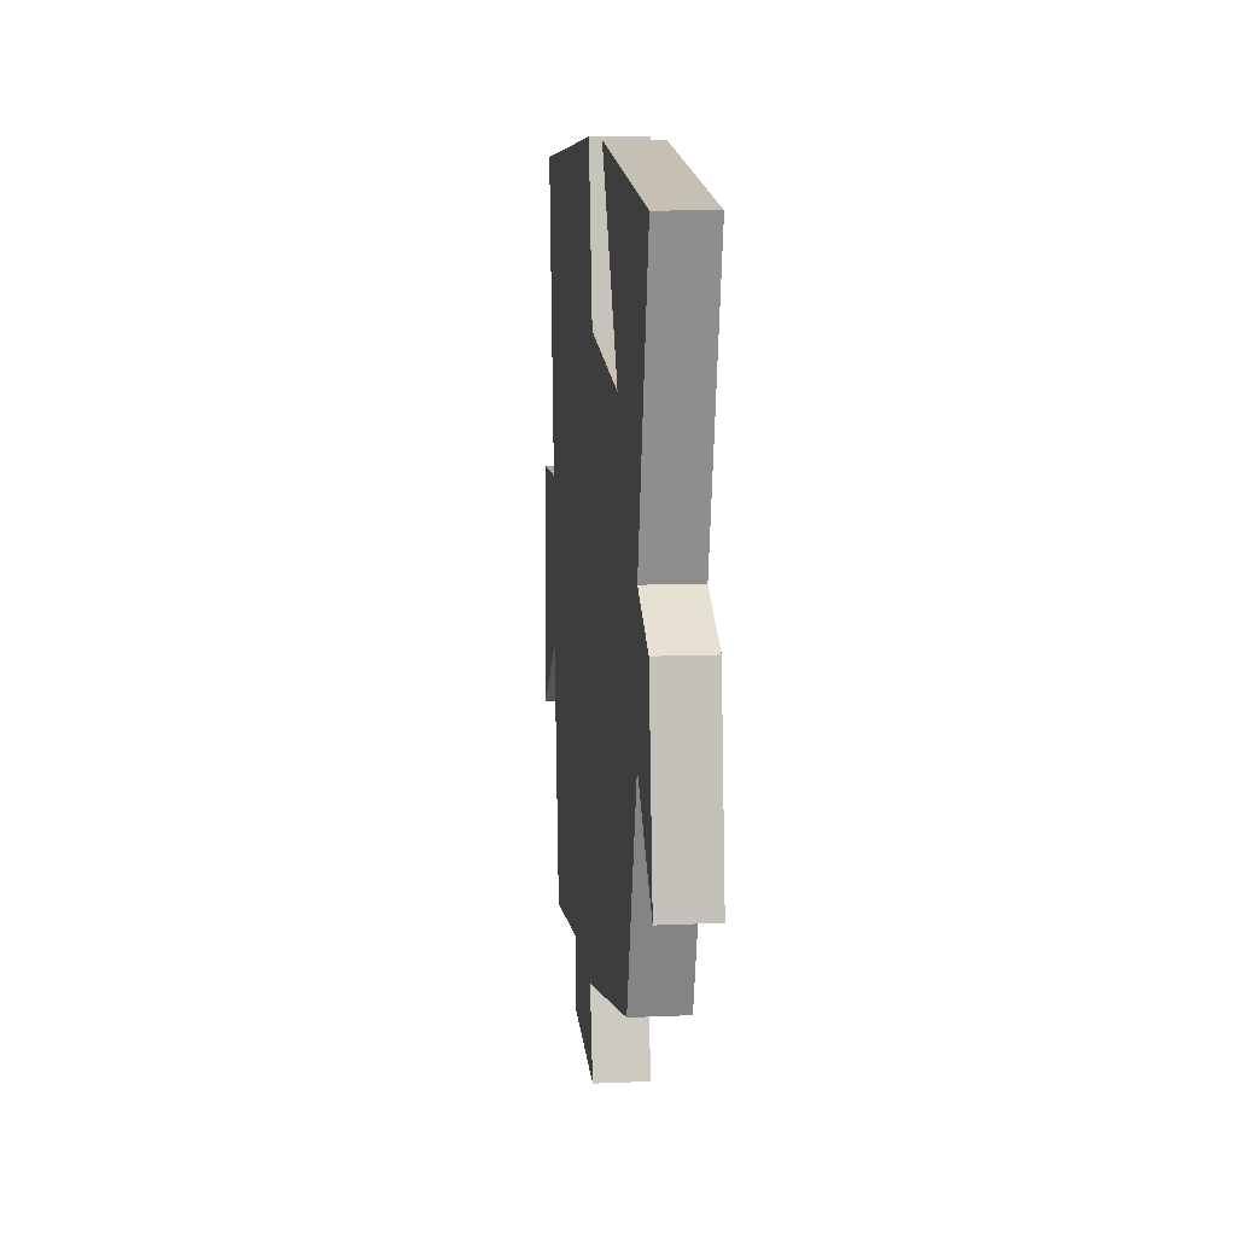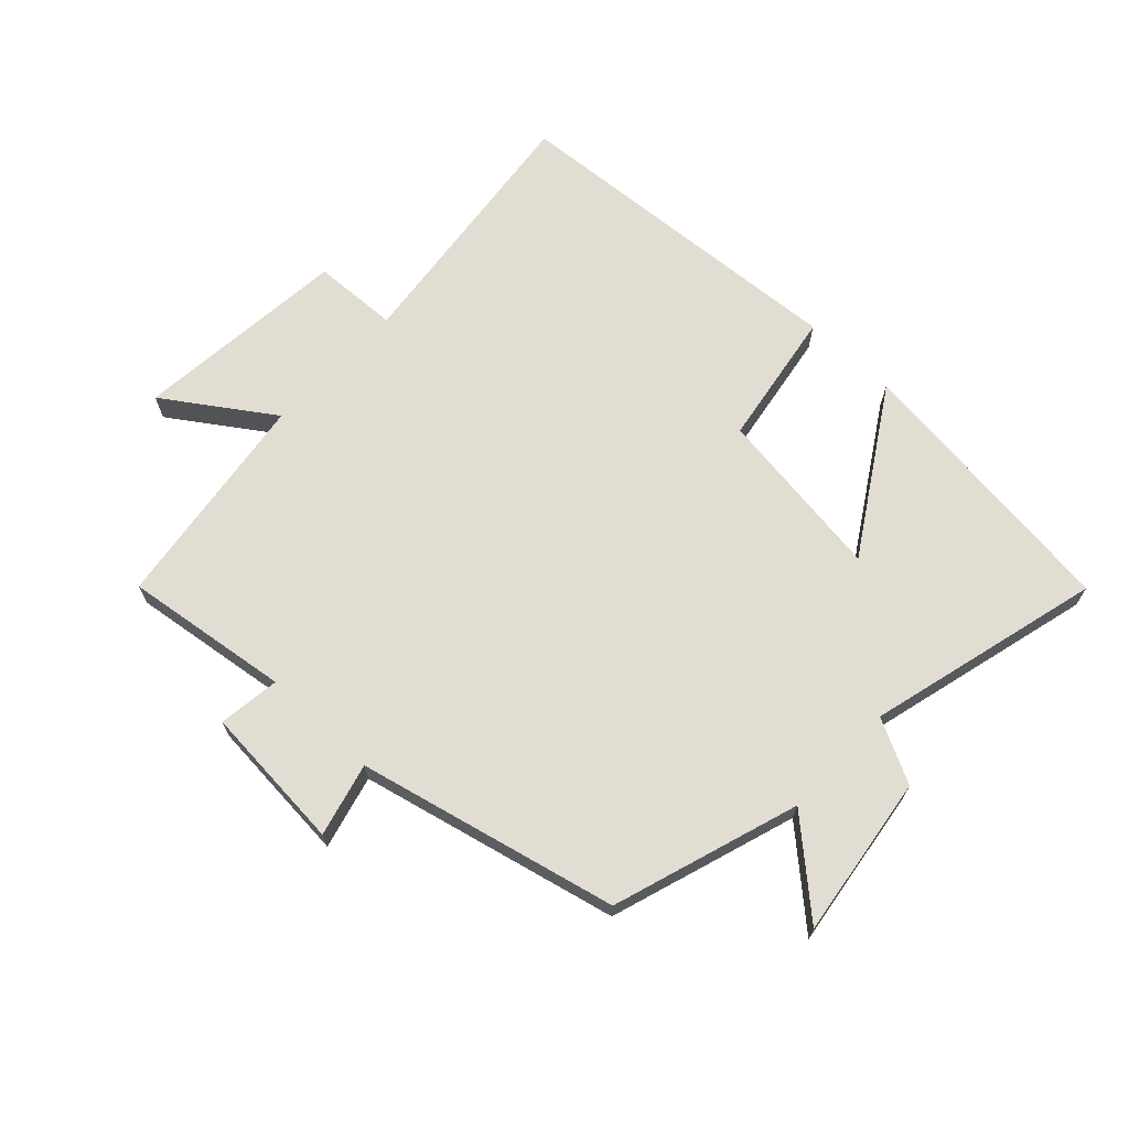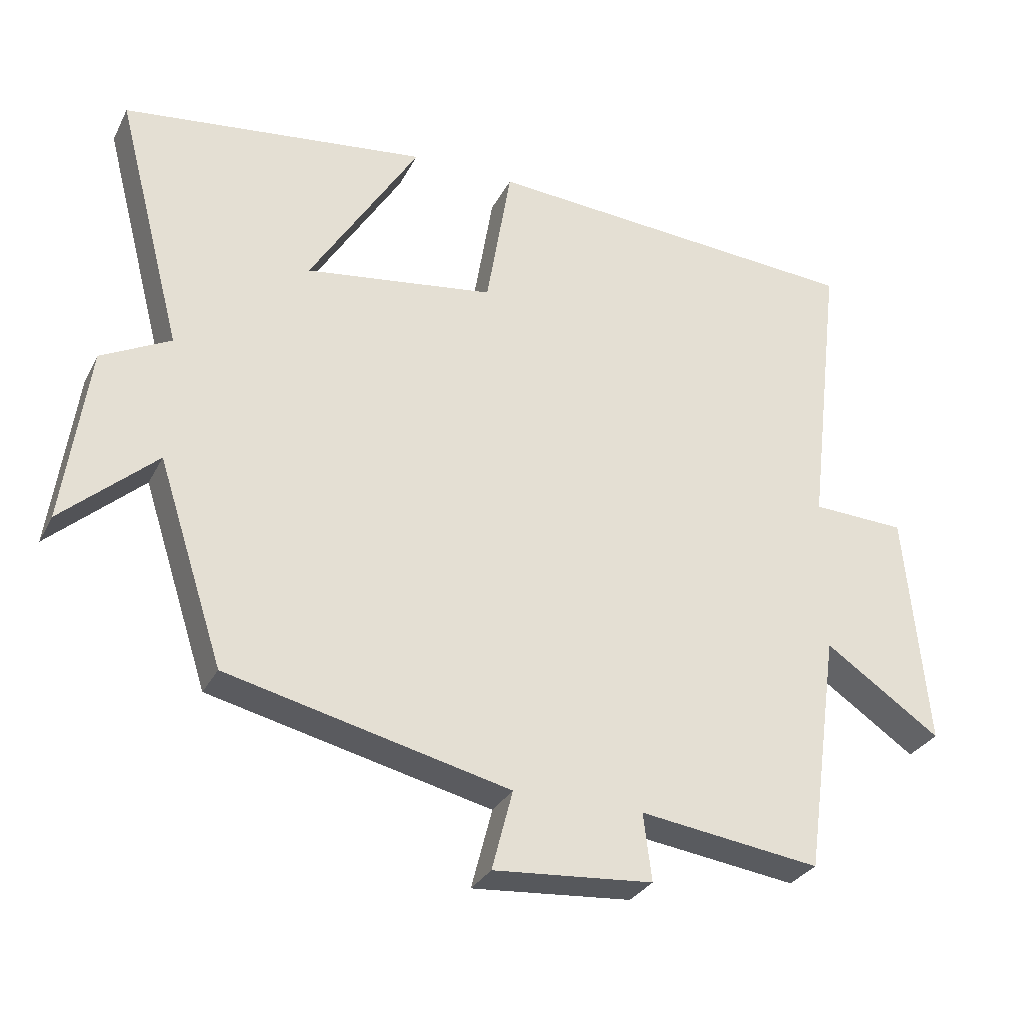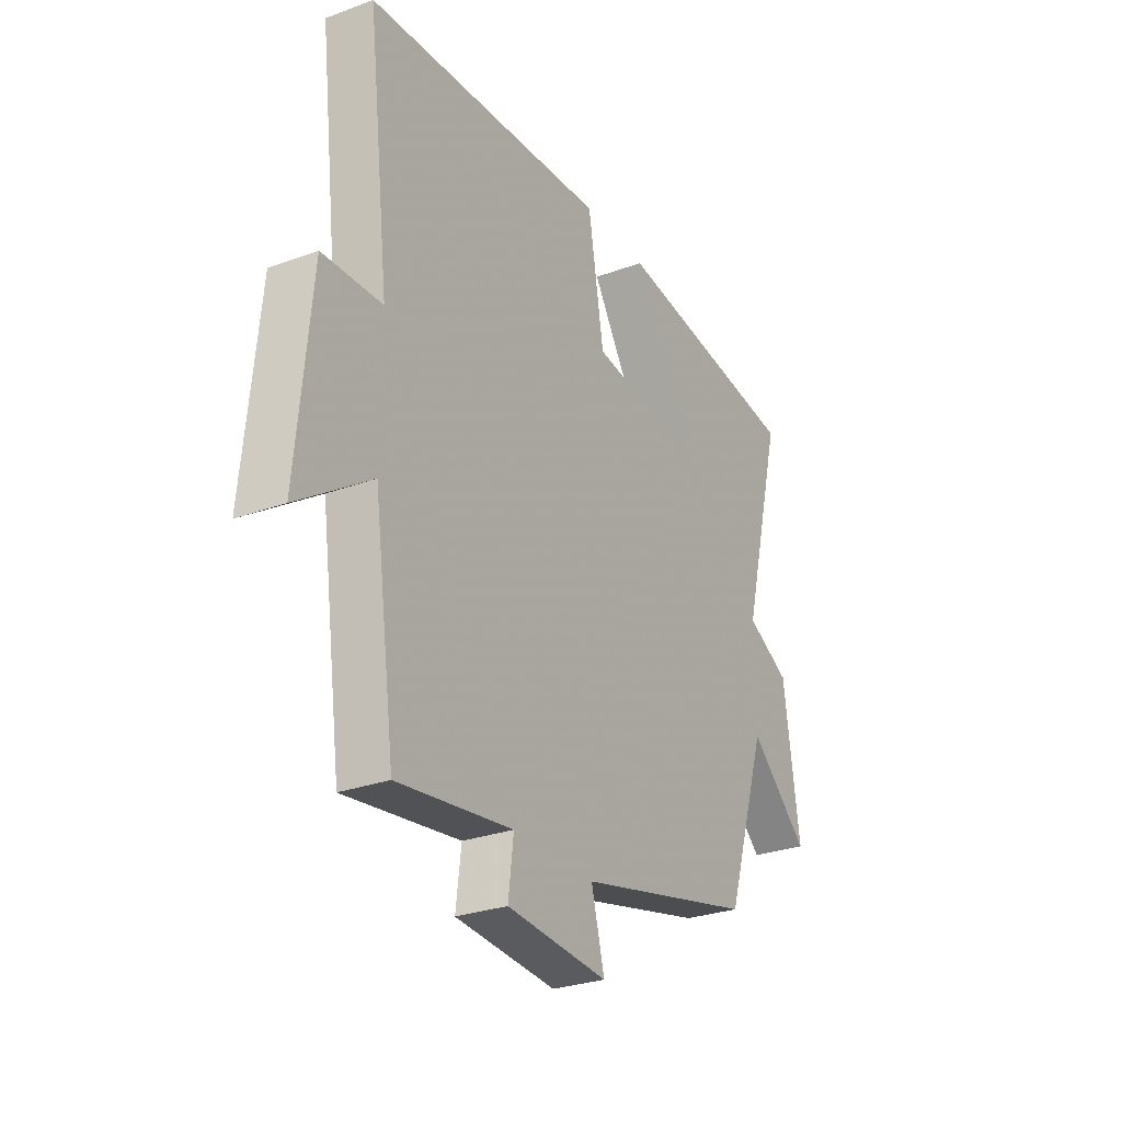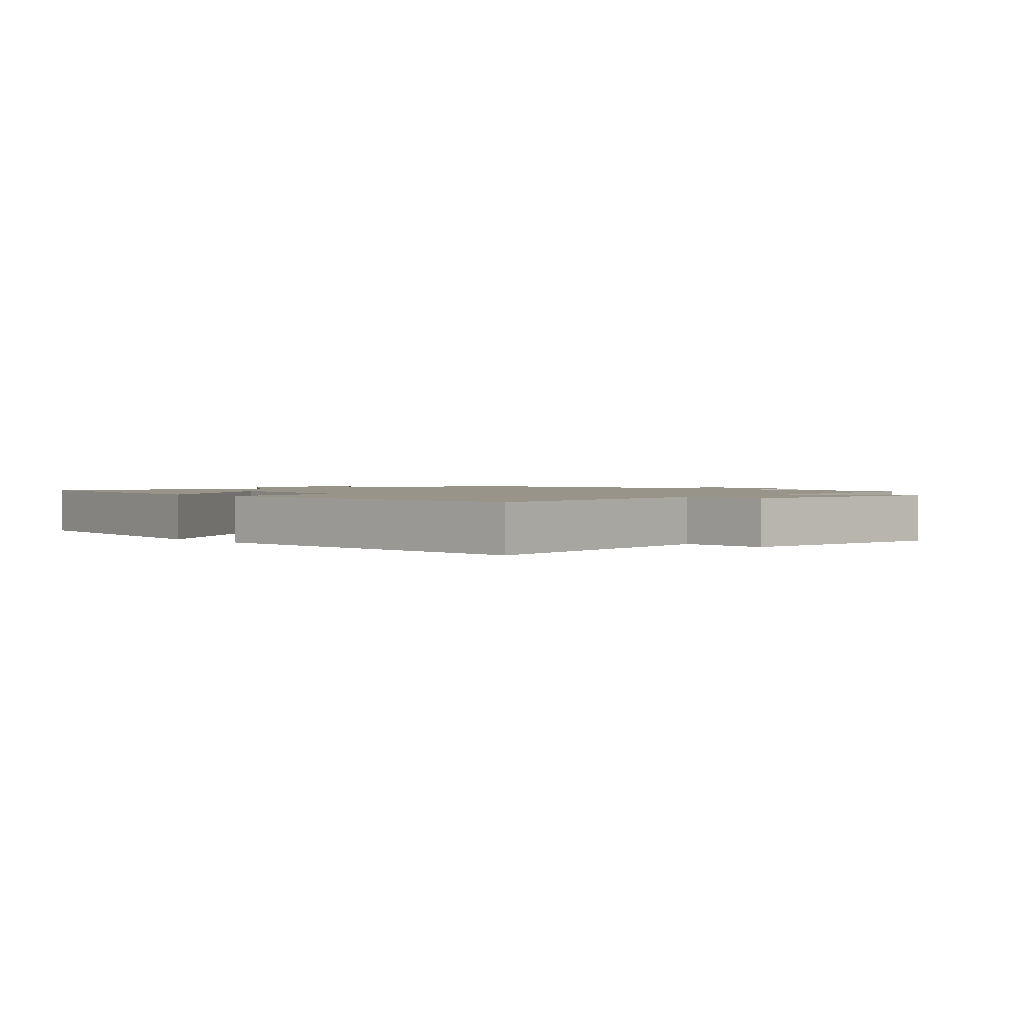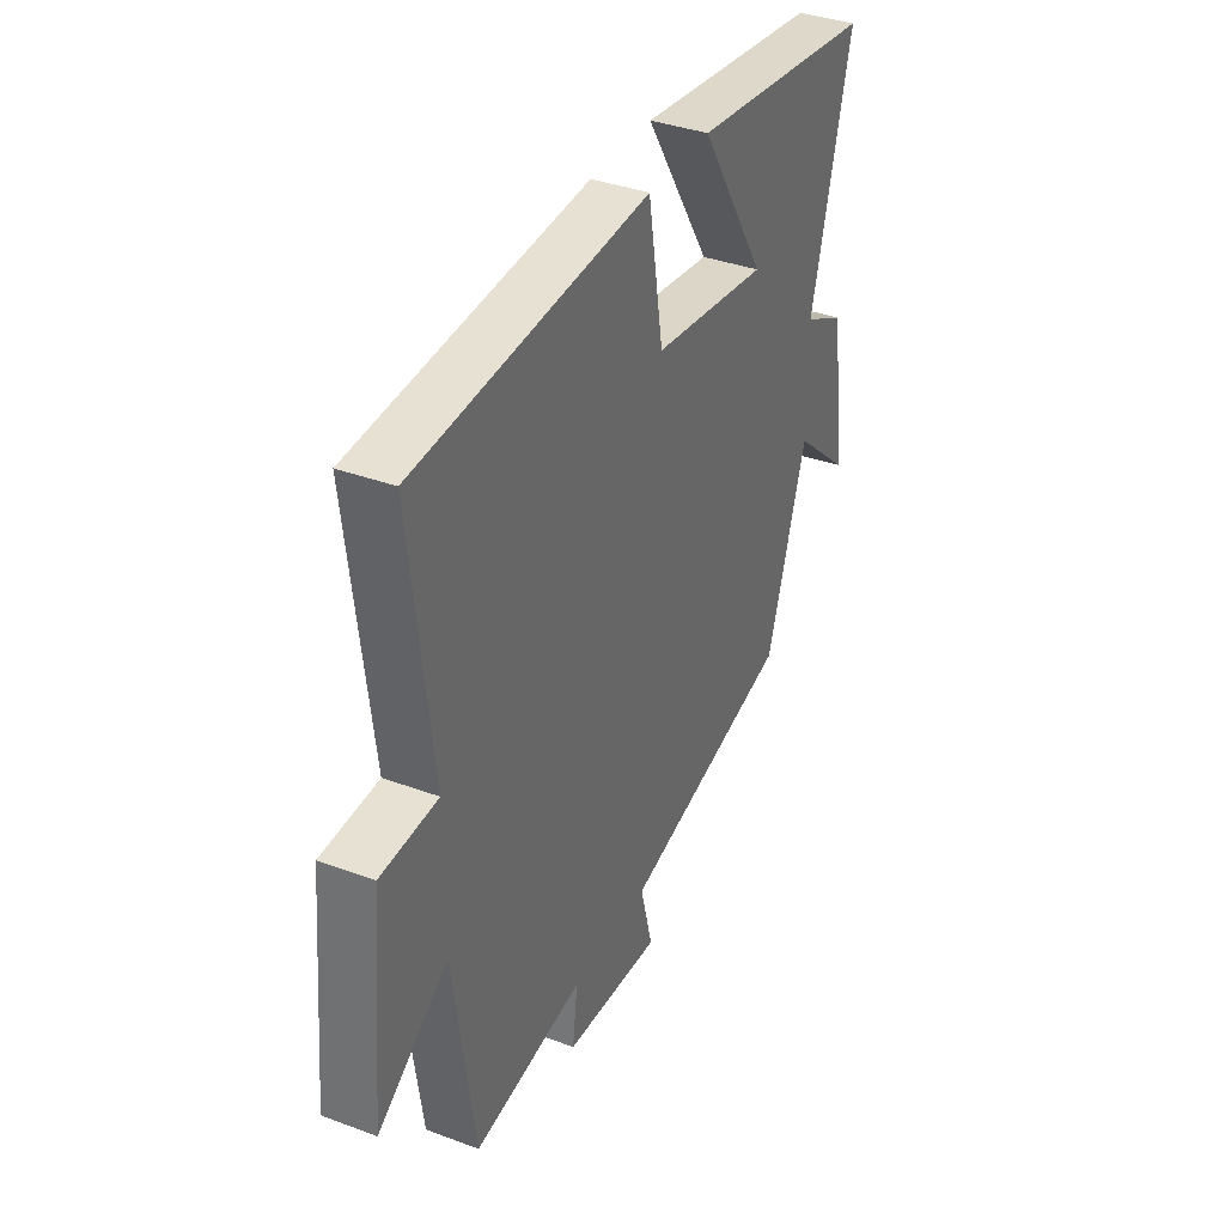
<metadata>
{"format":"obj","ext":"obj","renderer":"f3d","projection":"perspective","resolution":1024,"background":"white","views":[{"elev":11.0,"azim":-96.0,"up":"+Z"},{"elev":68.2,"azim":-136.7,"up":"+Y"},{"elev":-30.0,"azim":-23.1,"up":"+Z"},{"elev":-28.2,"azim":119.1,"up":"+Z"},{"elev":1.7,"azim":46.6,"up":"+Y"},{"elev":36.8,"azim":115.6,"up":"+Z"}]}
</metadata>
<code>
v 0.451 0.07 -0.536
v 0.19 0.07 -0.5
v 0.202 0.07 -0.597
v -0.028 0.07 -0.615
v 0.002 0.07 -0.5
v -0.405 0.07 -0.403
v -0.5 0.07 -0.11
v -0.636 0.07 -0.231
v -0.6 0.07 0.025
v -0.5 0.07 0.076
v -0.596 0.07 0.446
v -0.155 0.07 0.5
v -0.313 0.07 0.246
v -0.039 0.07 0.284
v -0.003 0.07 0.5
v 0.55 0.07 0.461
v 0.5 0.07 0.043
v 0.635 0.07 0.037
v 0.667 0.07 -0.303
v 0.5 0.07 -0.189
v 0.451 0 -0.536
v 0.19 0 -0.5
v 0.202 0 -0.597
v -0.028 0 -0.615
v 0.002 0 -0.5
v -0.405 0 -0.403
v -0.5 0 -0.11
v -0.636 0 -0.231
v -0.6 0 0.025
v -0.5 0 0.076
v -0.596 0 0.446
v -0.155 0 0.5
v -0.313 0 0.246
v -0.039 0 0.284
v -0.003 0 0.5
v 0.55 0 0.461
v 0.5 0 0.043
v 0.635 0 0.037
v 0.667 0 -0.303
v 0.5 0 -0.189
f 17 18 19 20
f 17 20 1 2
f 14 15 16 17
f 13 14 17 2
f 10 11 12 13
f 10 13 2 3
f 7 8 9 10
f 5 6 7 10
f 5 10 3
f 3 4 5
f 40 39 38 37
f 22 21 40 37
f 37 36 35 34
f 22 37 34 33
f 33 32 31 30
f 23 22 33 30
f 30 29 28 27
f 30 27 26 25
f 23 30 25
f 25 24 23
f 1 21 22 2
f 2 22 23 3
f 3 23 24 4
f 4 24 25 5
f 5 25 26 6
f 6 26 27 7
f 7 27 28 8
f 8 28 29 9
f 9 29 30 10
f 10 30 31 11
f 11 31 32 12
f 12 32 33 13
f 13 33 34 14
f 14 34 35 15
f 15 35 36 16
f 16 36 37 17
f 17 37 38 18
f 18 38 39 19
f 19 39 40 20
f 20 40 21 1

</code>
